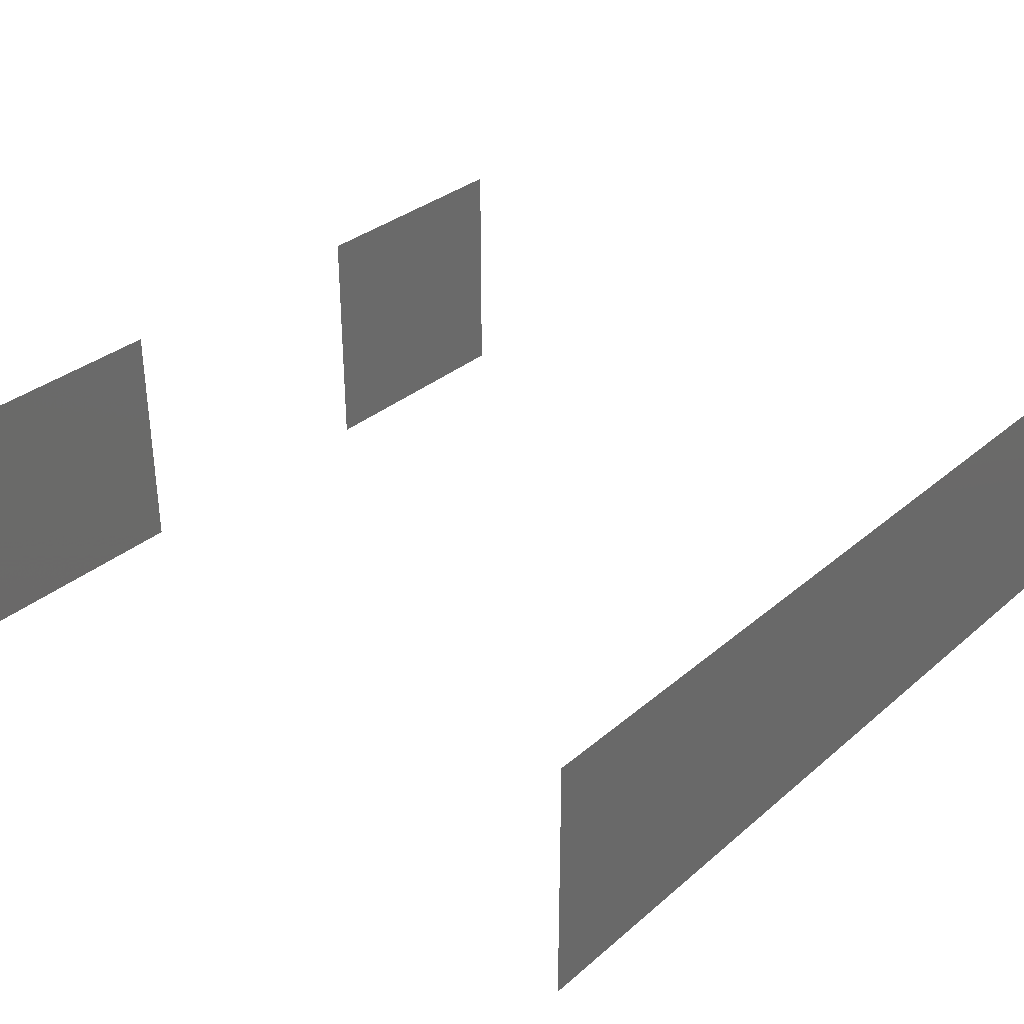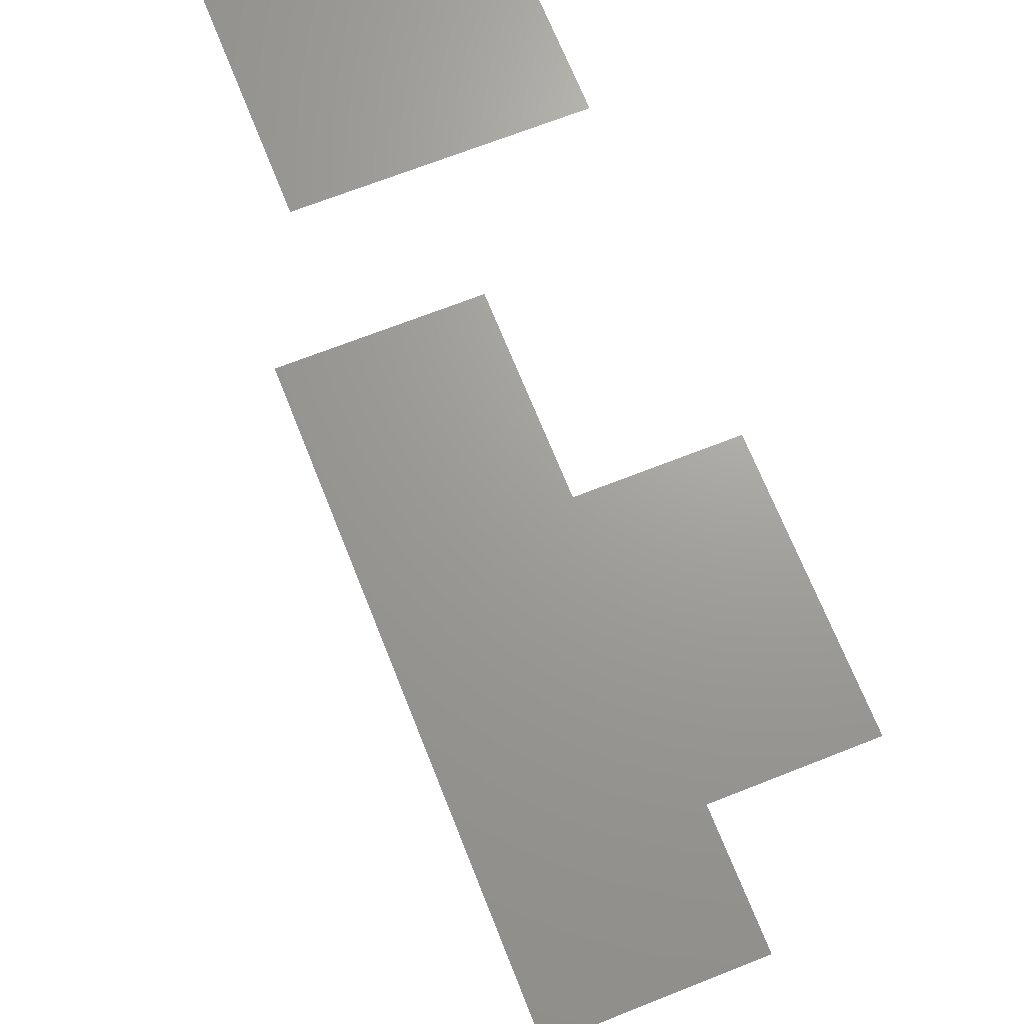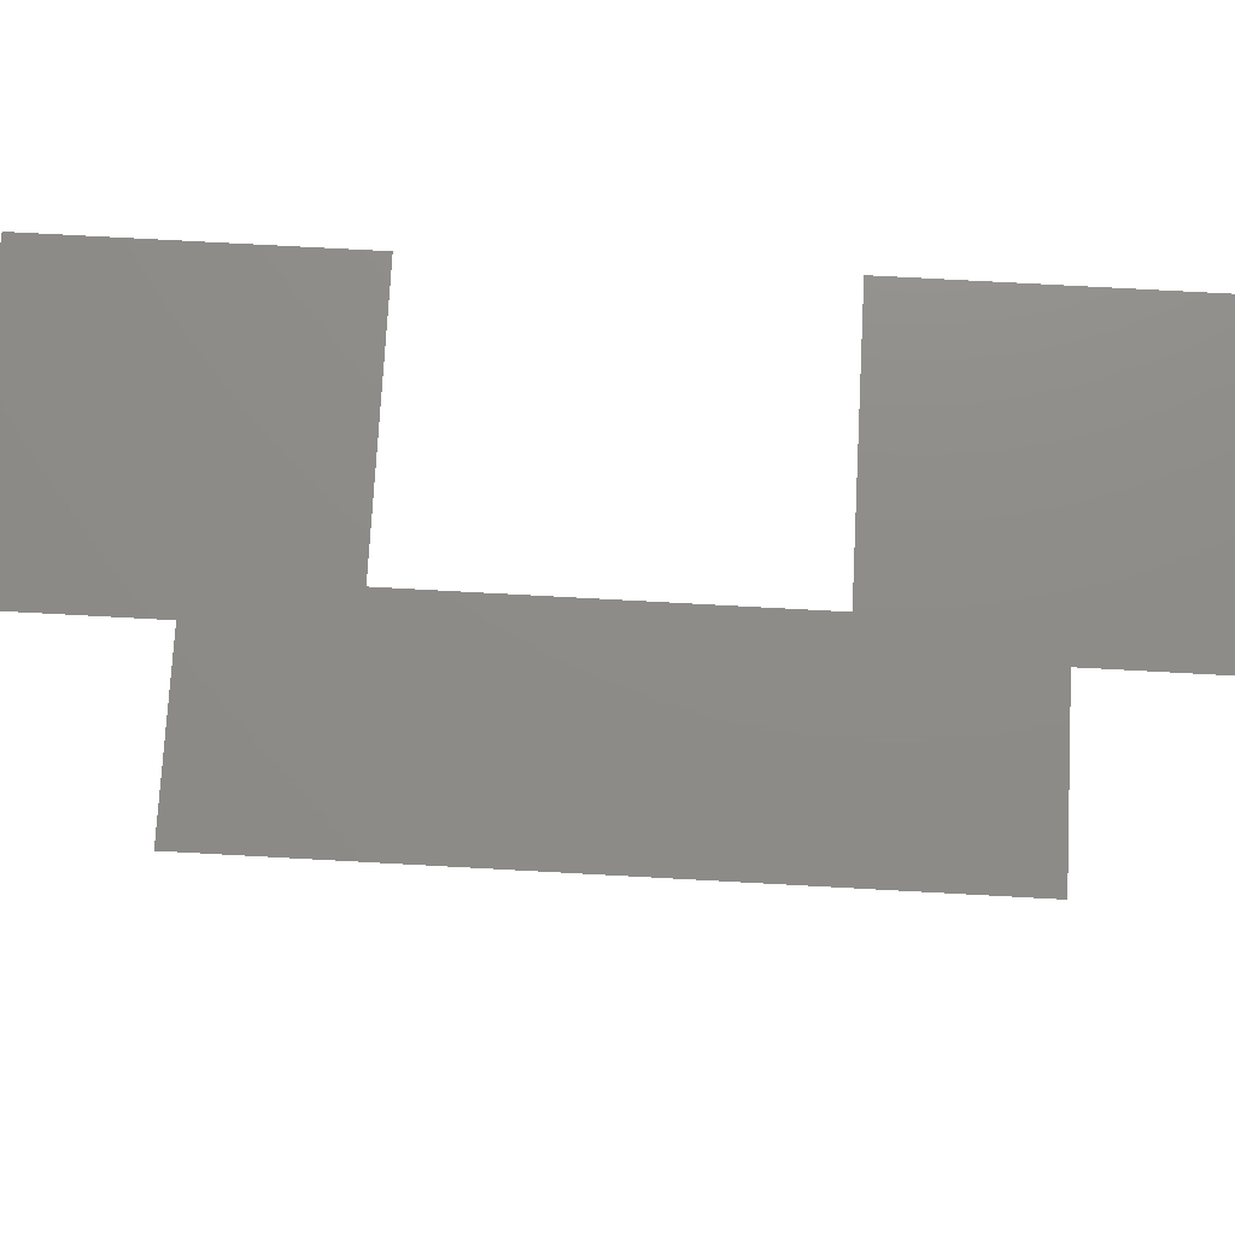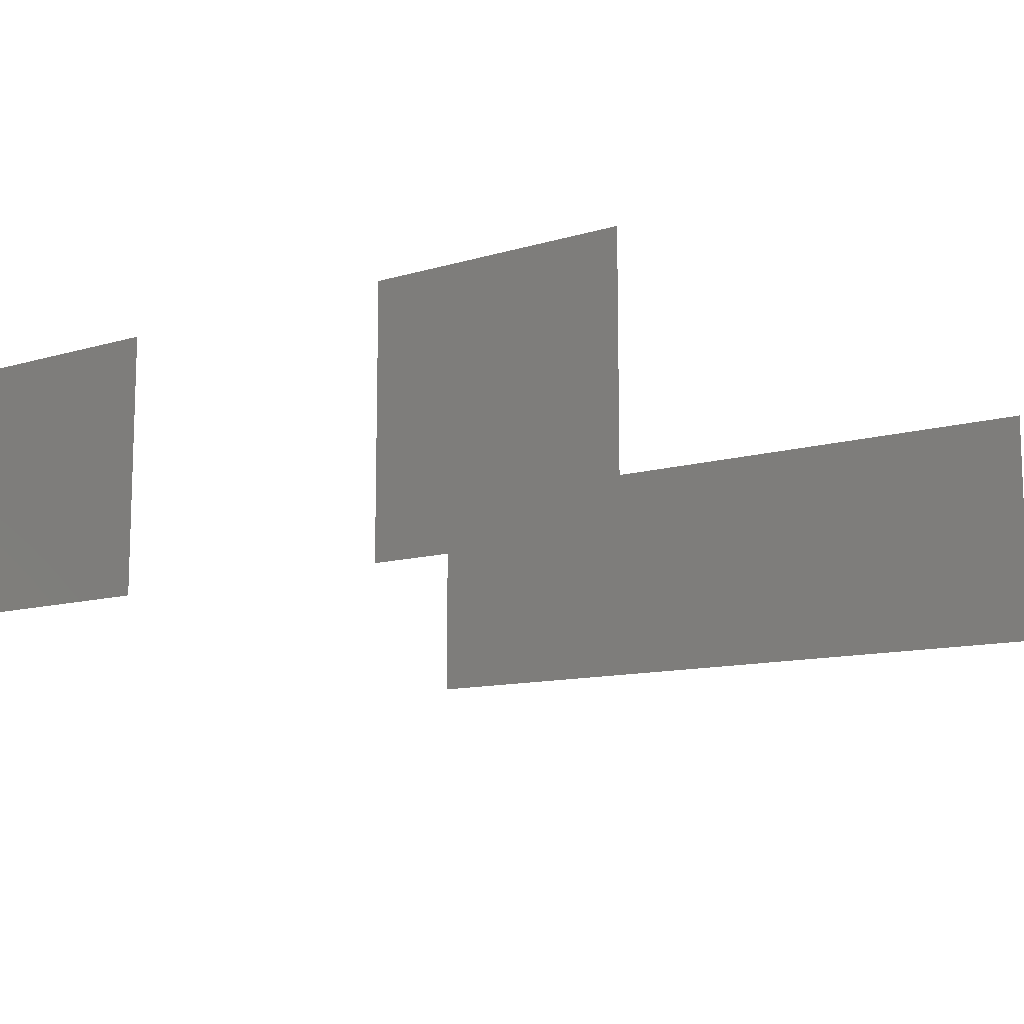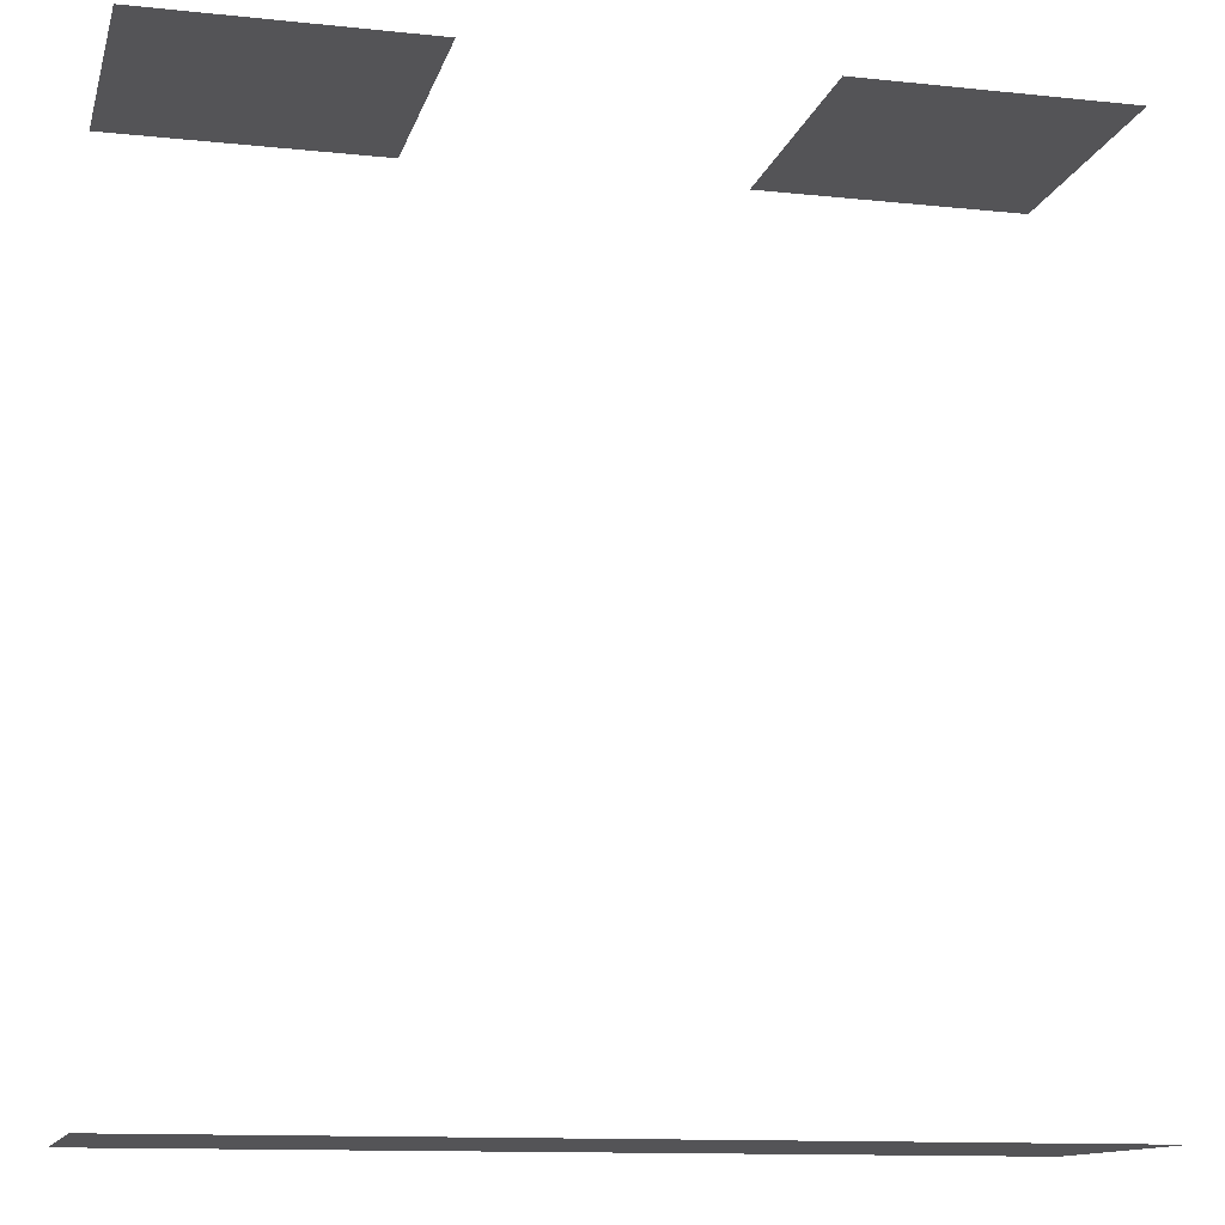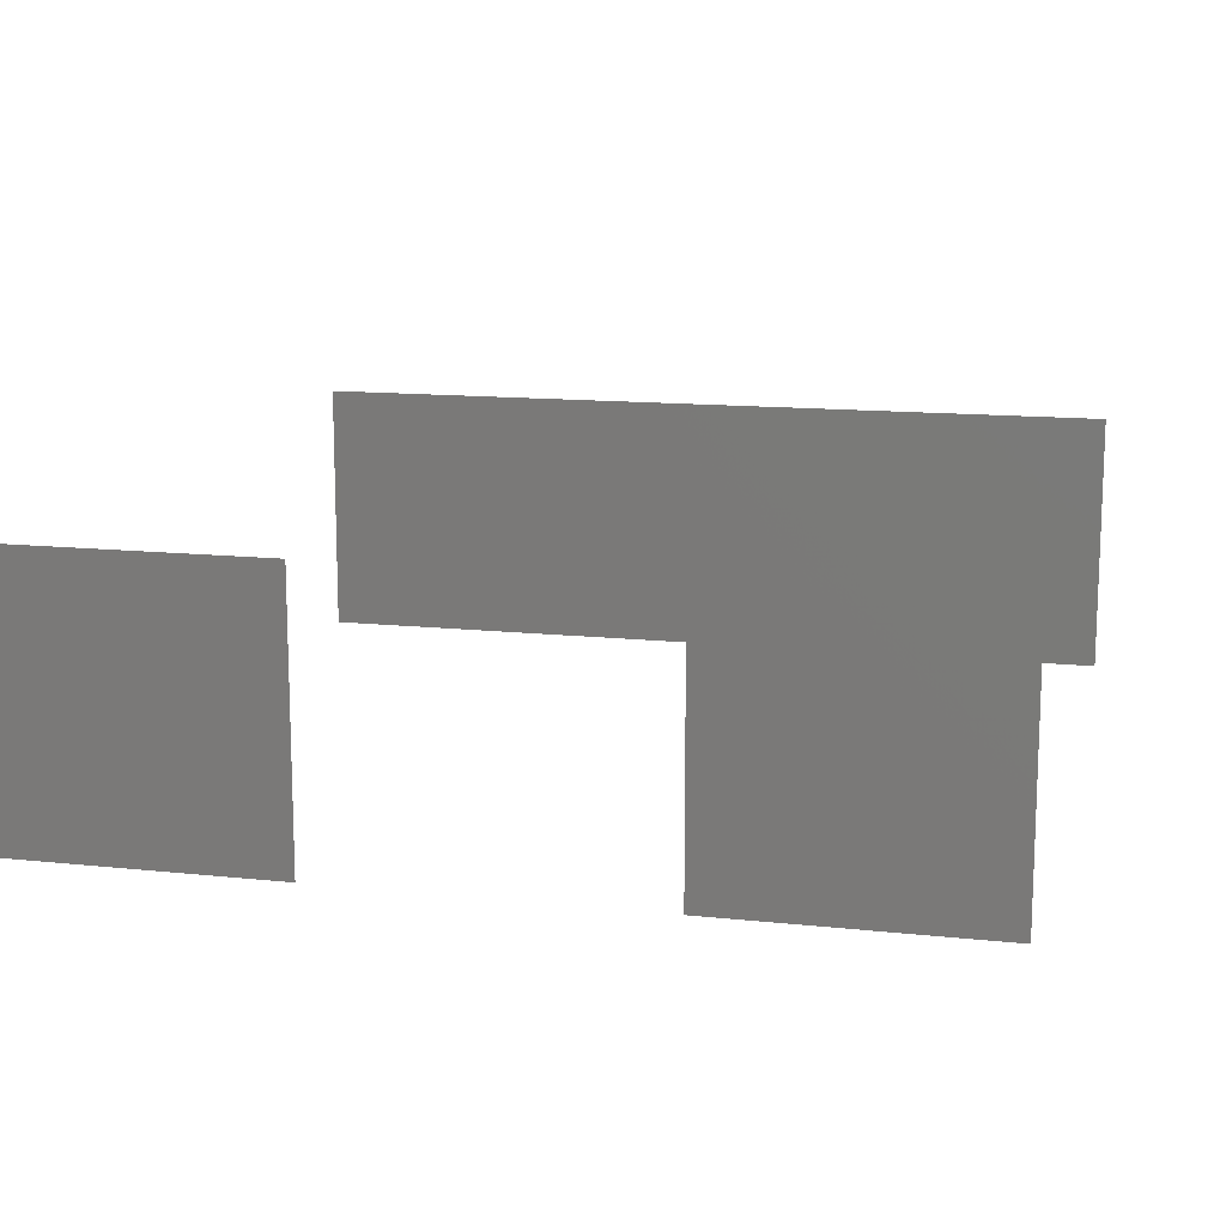
<metadata>
{"format":"stl","ext":"stl","renderer":"f3d","projection":"perspective","resolution":1024,"background":"white","views":[{"elev":33.2,"azim":131.0,"up":"+Y"},{"elev":68.8,"azim":68.4,"up":"+Z"},{"elev":74.8,"azim":-176.9,"up":"+Z"},{"elev":-11.1,"azim":36.4,"up":"+Y"},{"elev":-12.5,"azim":-13.8,"up":"+Z"},{"elev":13.4,"azim":13.6,"up":"+Y"}]}
</metadata>
<code>
# stl→obj: 12 verts, 6 faces
v -40 25 -40
v 40 25 -40
v -40 5.699e-312 -40
v 40 5.699e-312 -40
v -15 5.699e-312 40
v -40 25 40
v -40 5.699e-312 40
v -15 25 40
v 40 5.699e-312 40
v 15 25 40
v 15 6.939e-15 40
v 40 25 40
f 1 2 3
f 2 4 3
f 5 6 7
f 8 6 5
f 9 10 11
f 12 10 9

</code>
